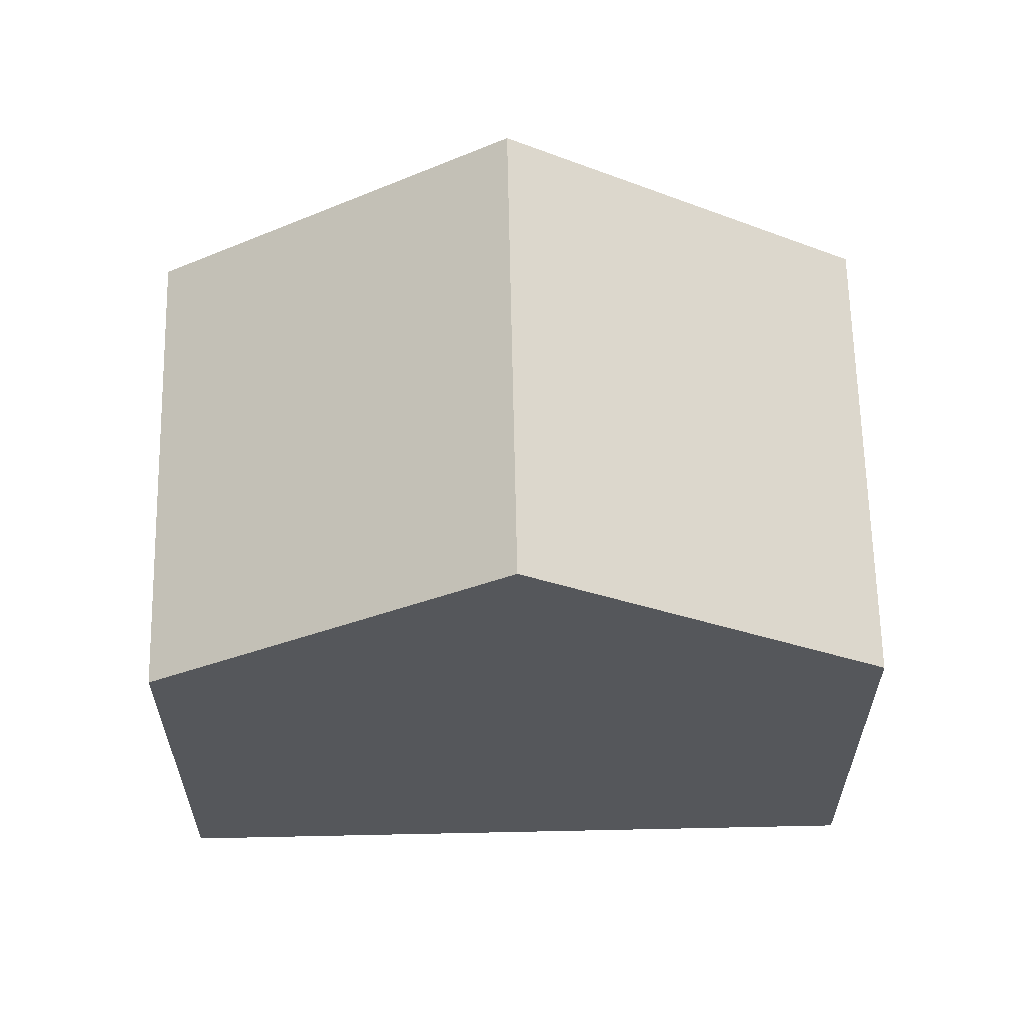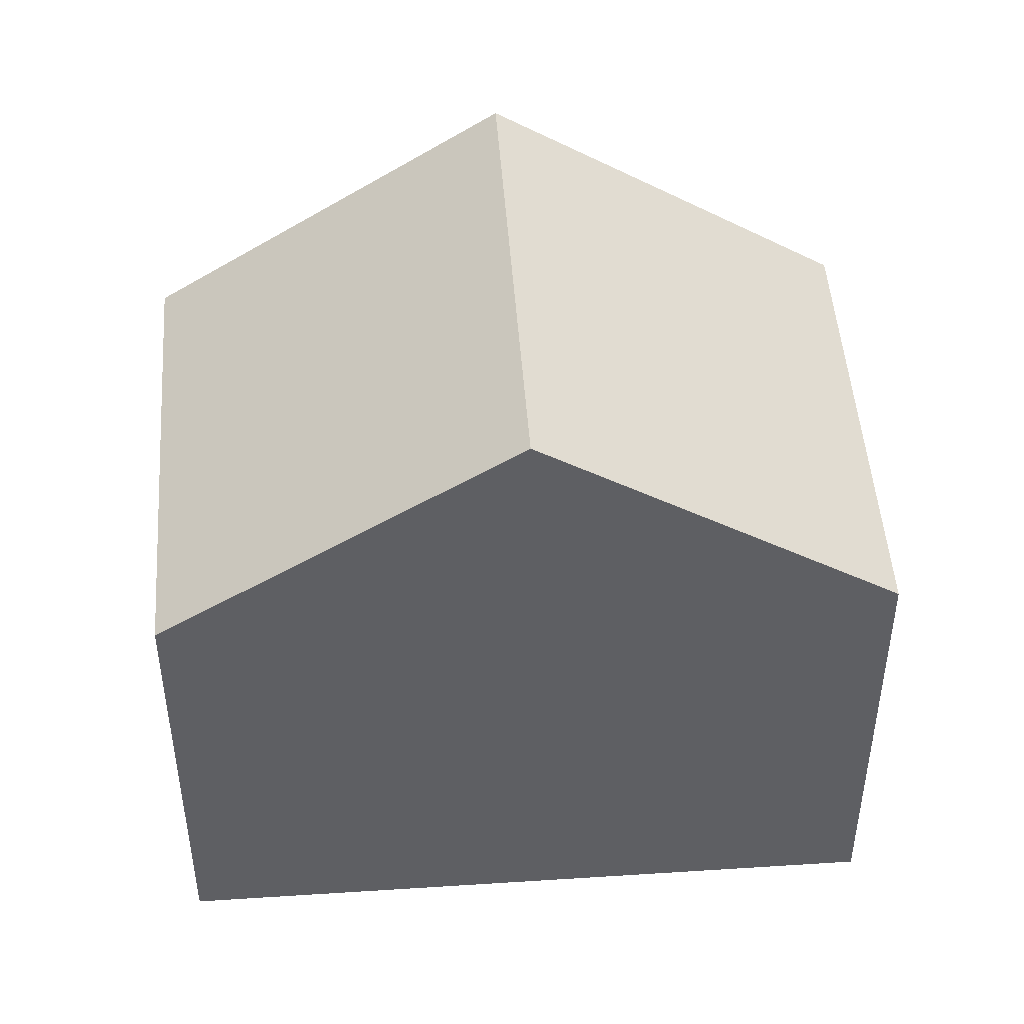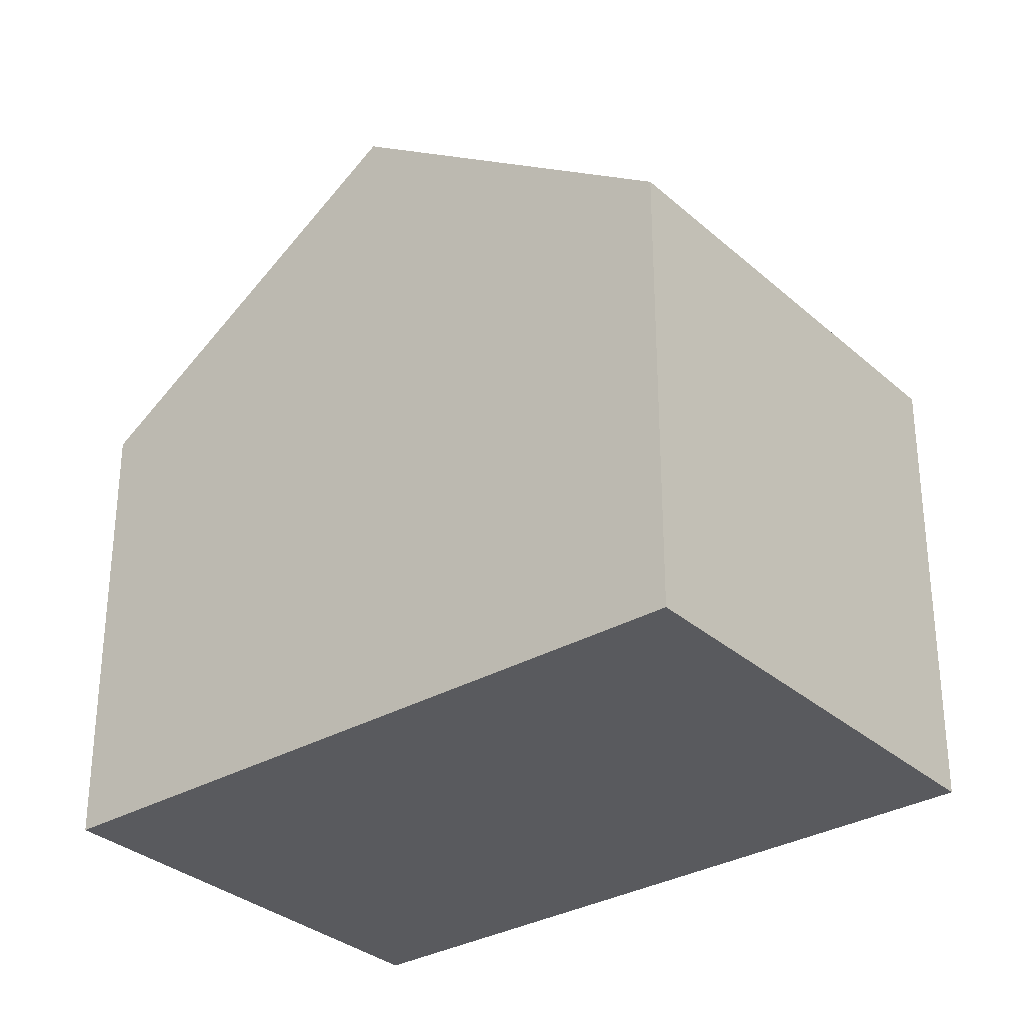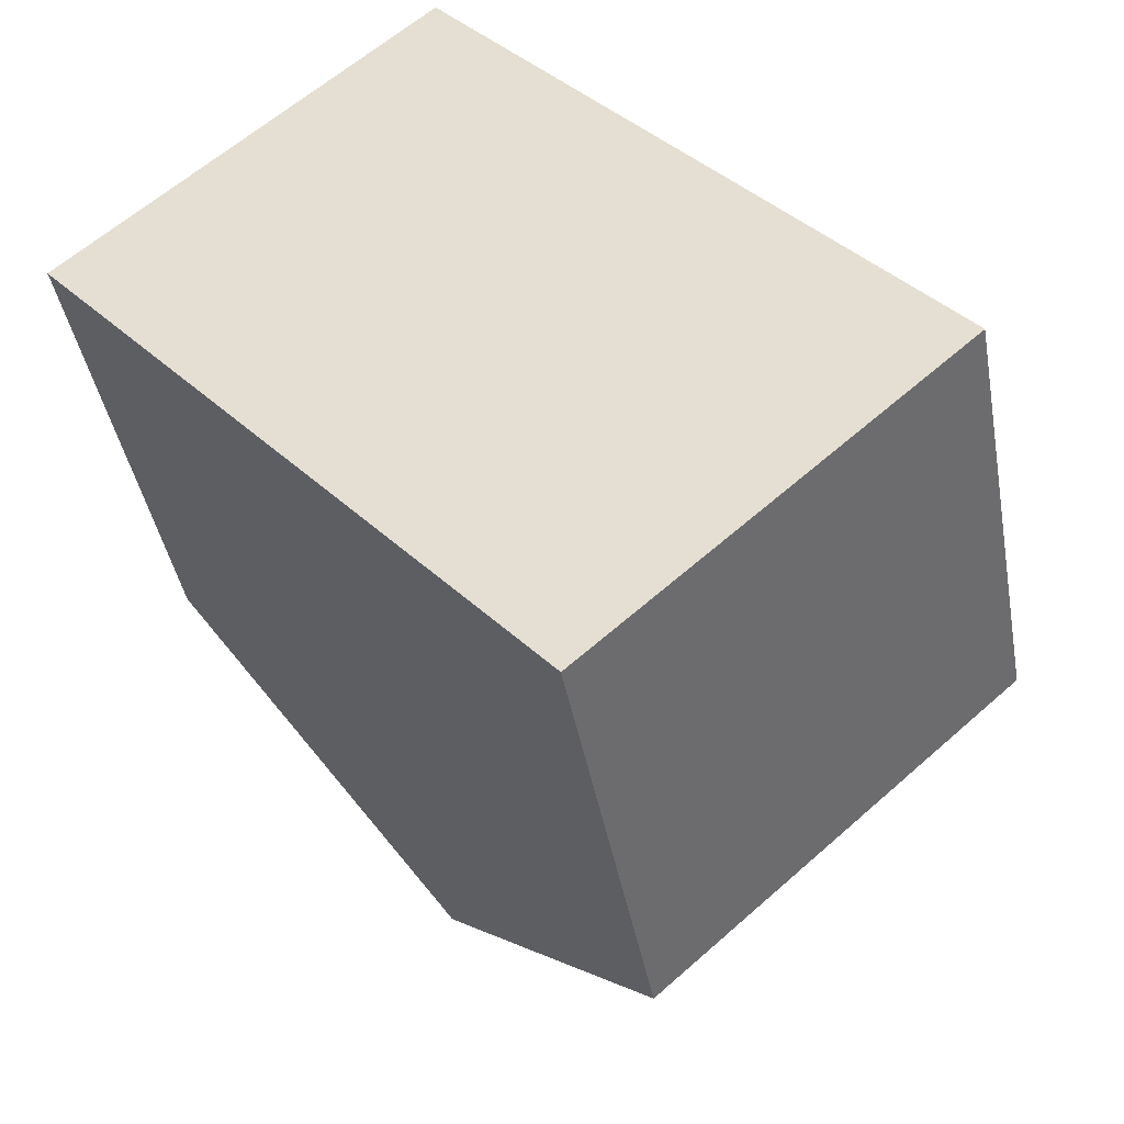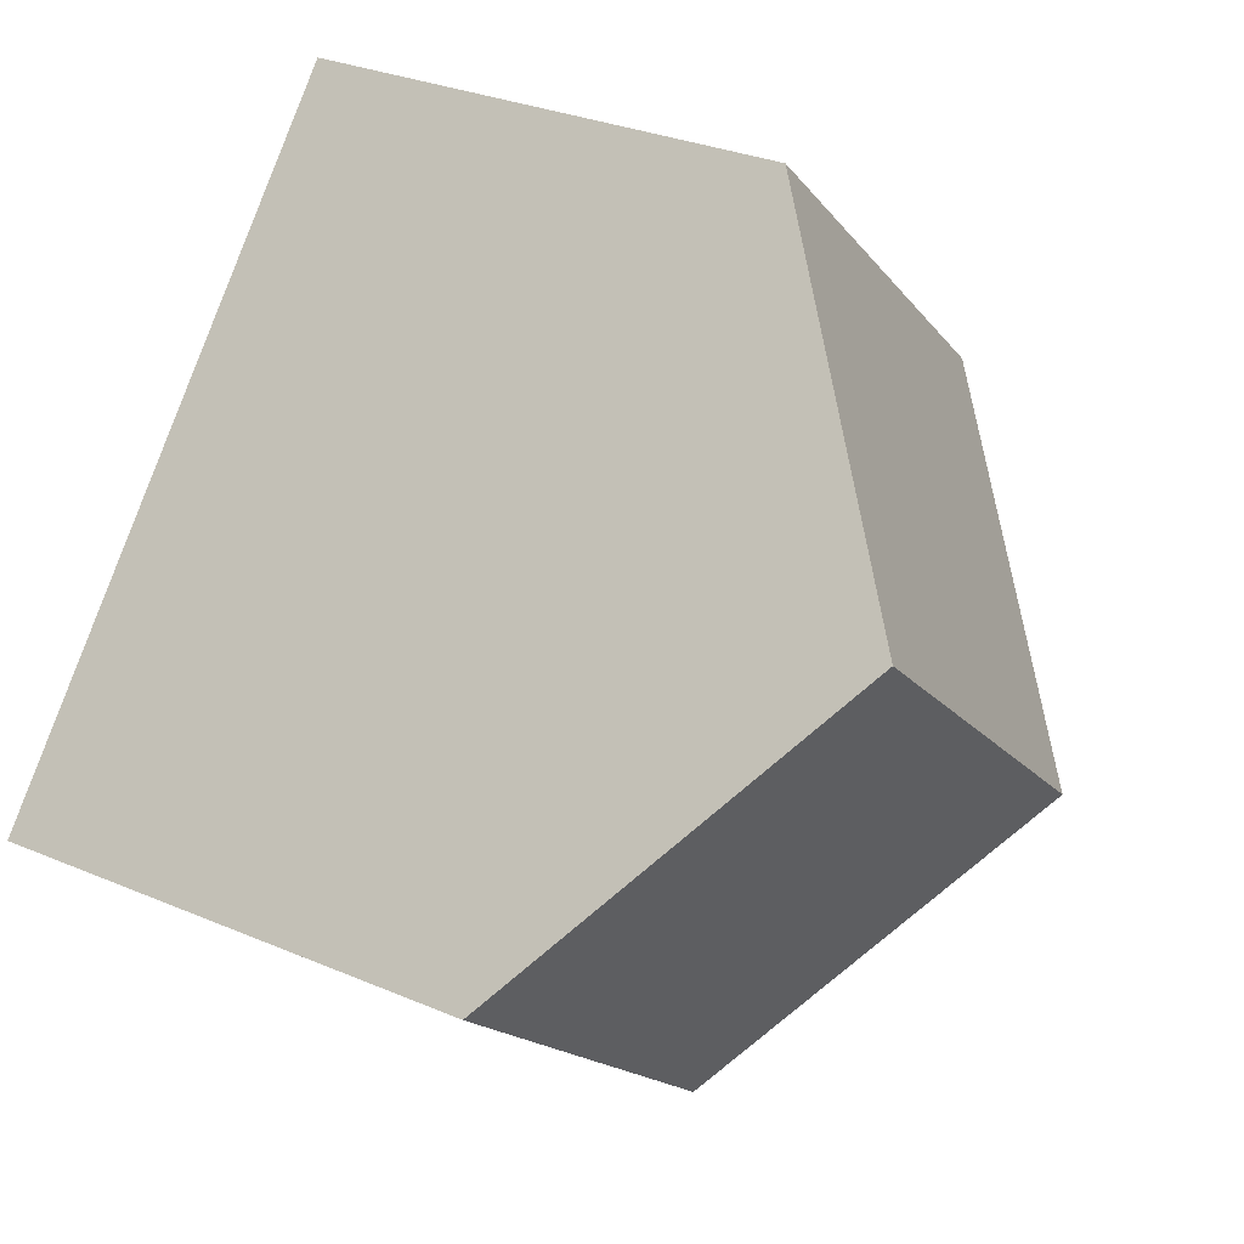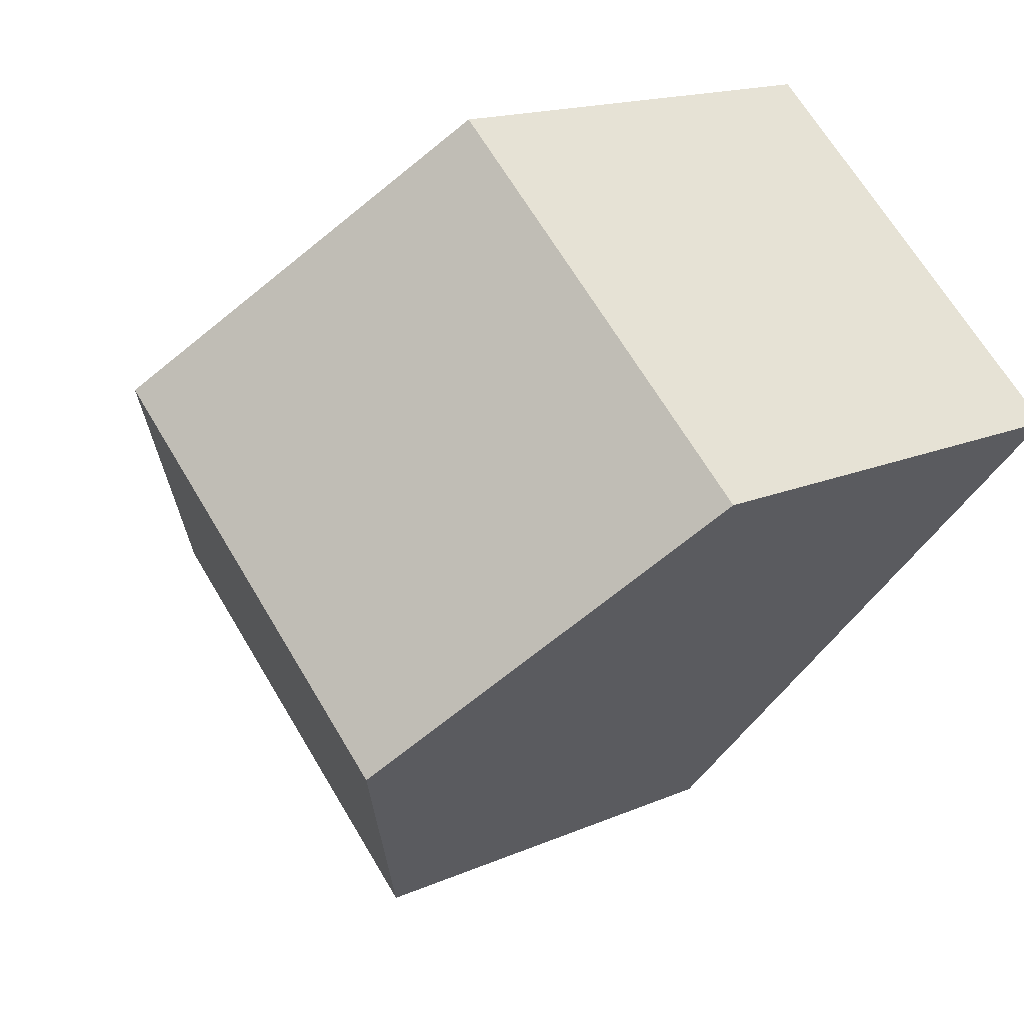
<metadata>
{"format":"obj","ext":"obj","renderer":"f3d","projection":"perspective","resolution":1024,"background":"white","views":[{"elev":63.5,"azim":47.3,"up":"+Y"},{"elev":48.2,"azim":-135.6,"up":"+Y"},{"elev":-31.7,"azim":-92.4,"up":"+Y"},{"elev":-41.6,"azim":10.2,"up":"+Z"},{"elev":30.2,"azim":121.9,"up":"+Z"},{"elev":15.7,"azim":-132.8,"up":"+Z"}]}
</metadata>
<code>
v  3.386 9.885 -3.833
v  9.561 6.564 -5.198
v  6.769 6.567 -7.664
v  10.72 6.563 -4.177
v  11.78 6.562 -3.234
v  8.395 9.885 0.603
v  0 6.565 4.02e-16
v  5.009 6.565 4.436
v  6.769 4.693e-16 -7.664
v  3.386 2.347e-16 -3.833
v  0 0 0
v  5.009 -2.716e-16 4.436
v  8.395 -3.692e-17 0.603
v  11.78 1.98e-16 -3.234
v  9.561 3.183e-16 -5.198
v  10.72 2.558e-16 -4.177
g defaultobject
f 1 2 3
f 2 1 4
f 4 1 5
f 5 1 6
f 7 6 1
f 6 7 8
f 9 1 3
f 1 9 7
f 7 9 10
f 7 10 11
f 11 8 7
f 8 11 12
f 12 6 8
f 6 12 5
f 5 12 13
f 5 13 14
f 2 9 3
f 9 2 4
f 9 4 5
f 9 5 15
f 15 5 14
f 15 14 16
f 11 13 12
f 13 11 14
f 14 11 16
f 16 11 15
f 15 11 10
f 15 10 9

</code>
